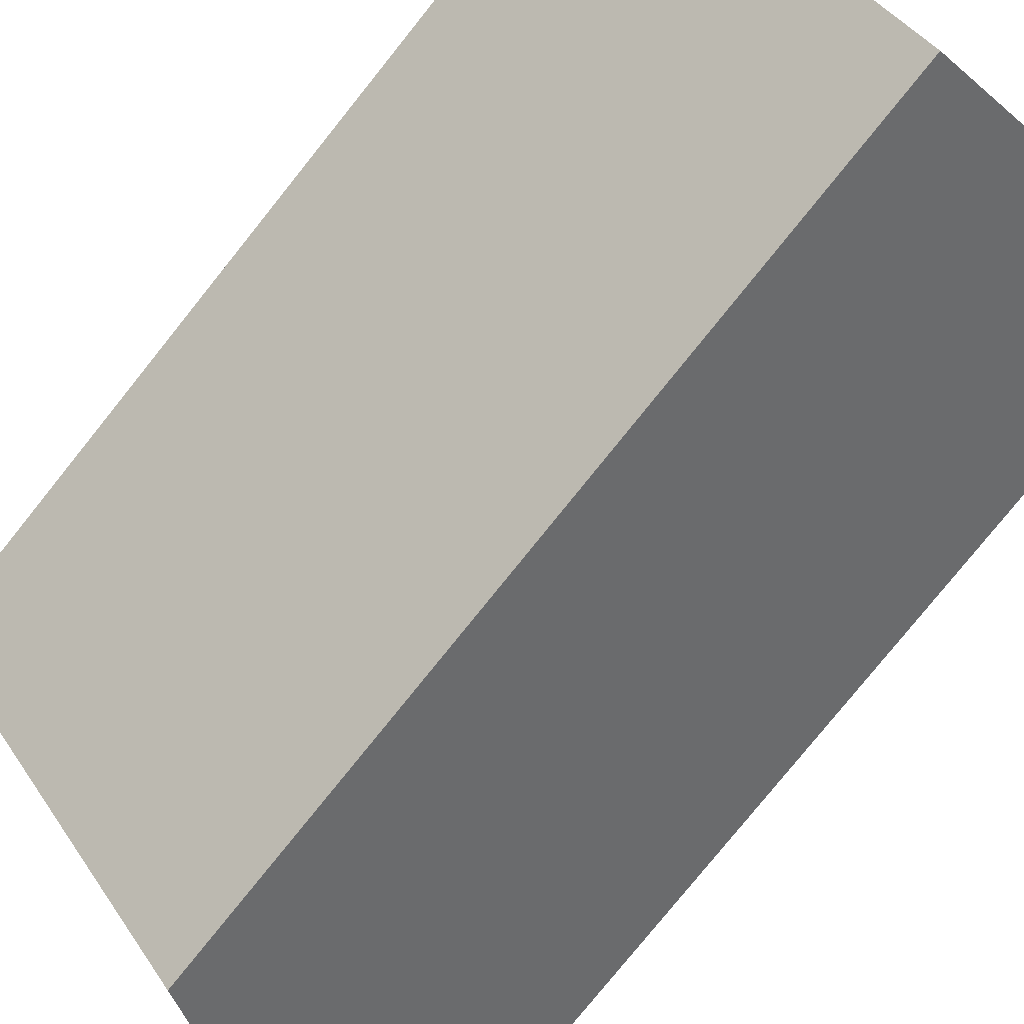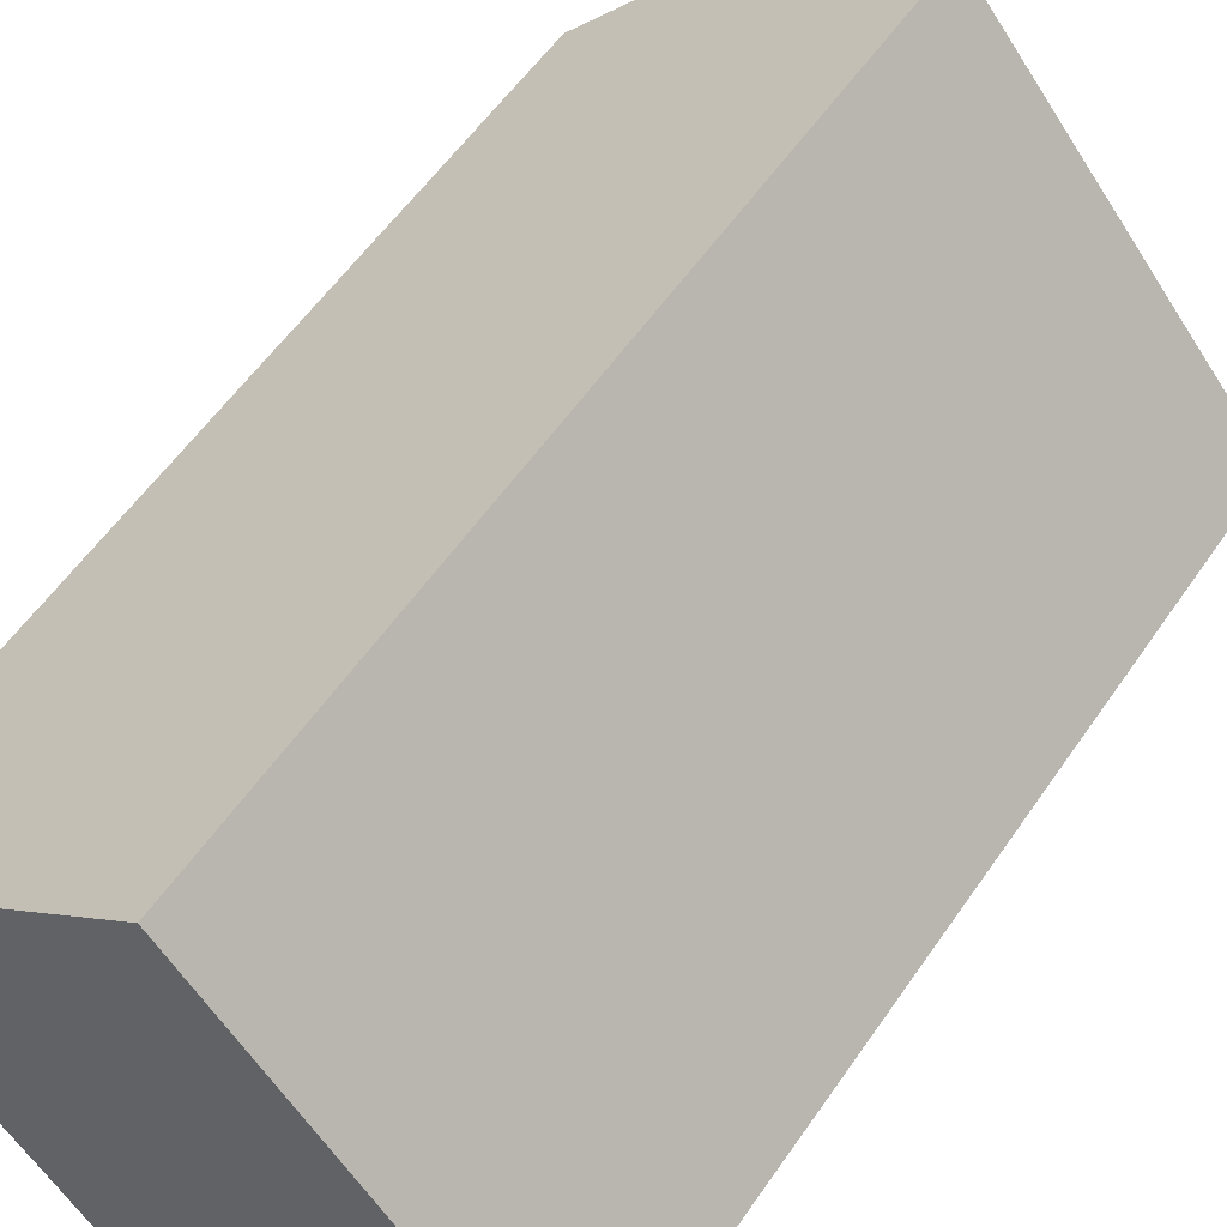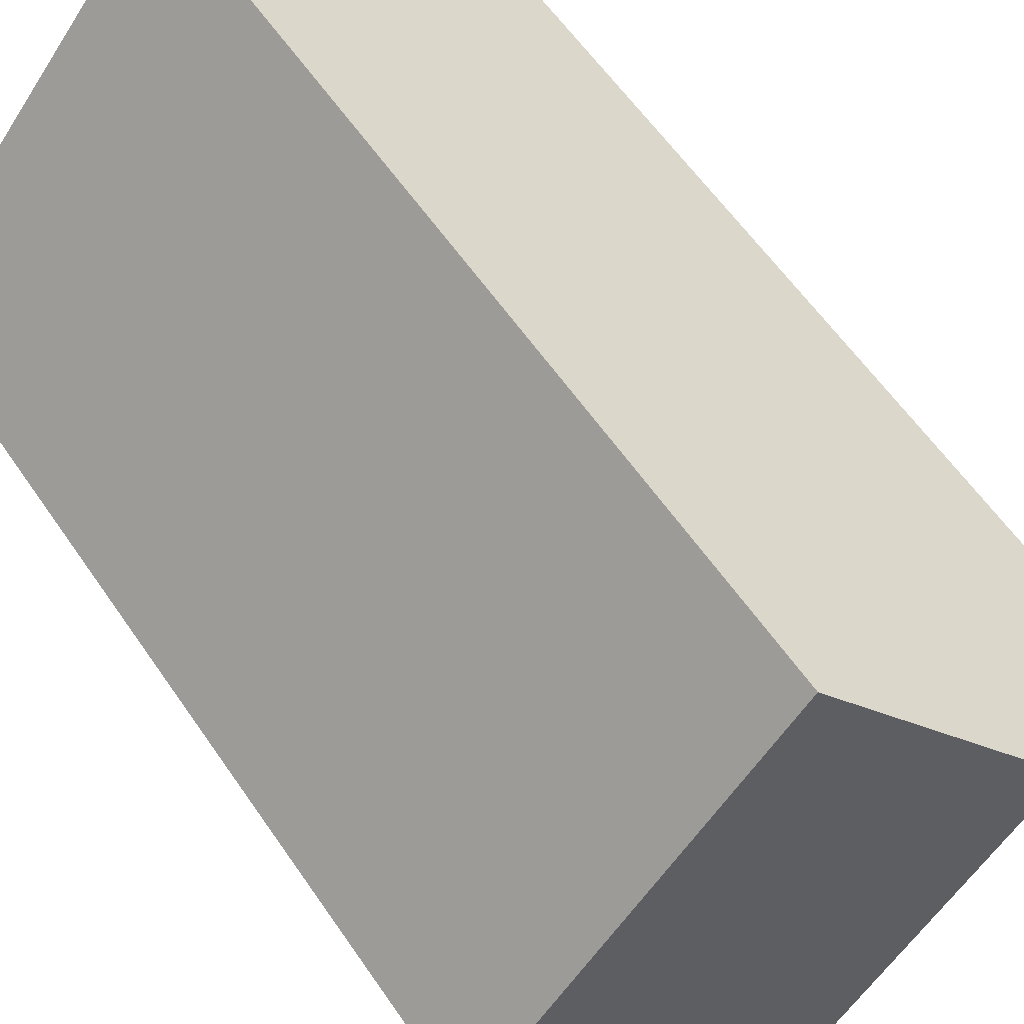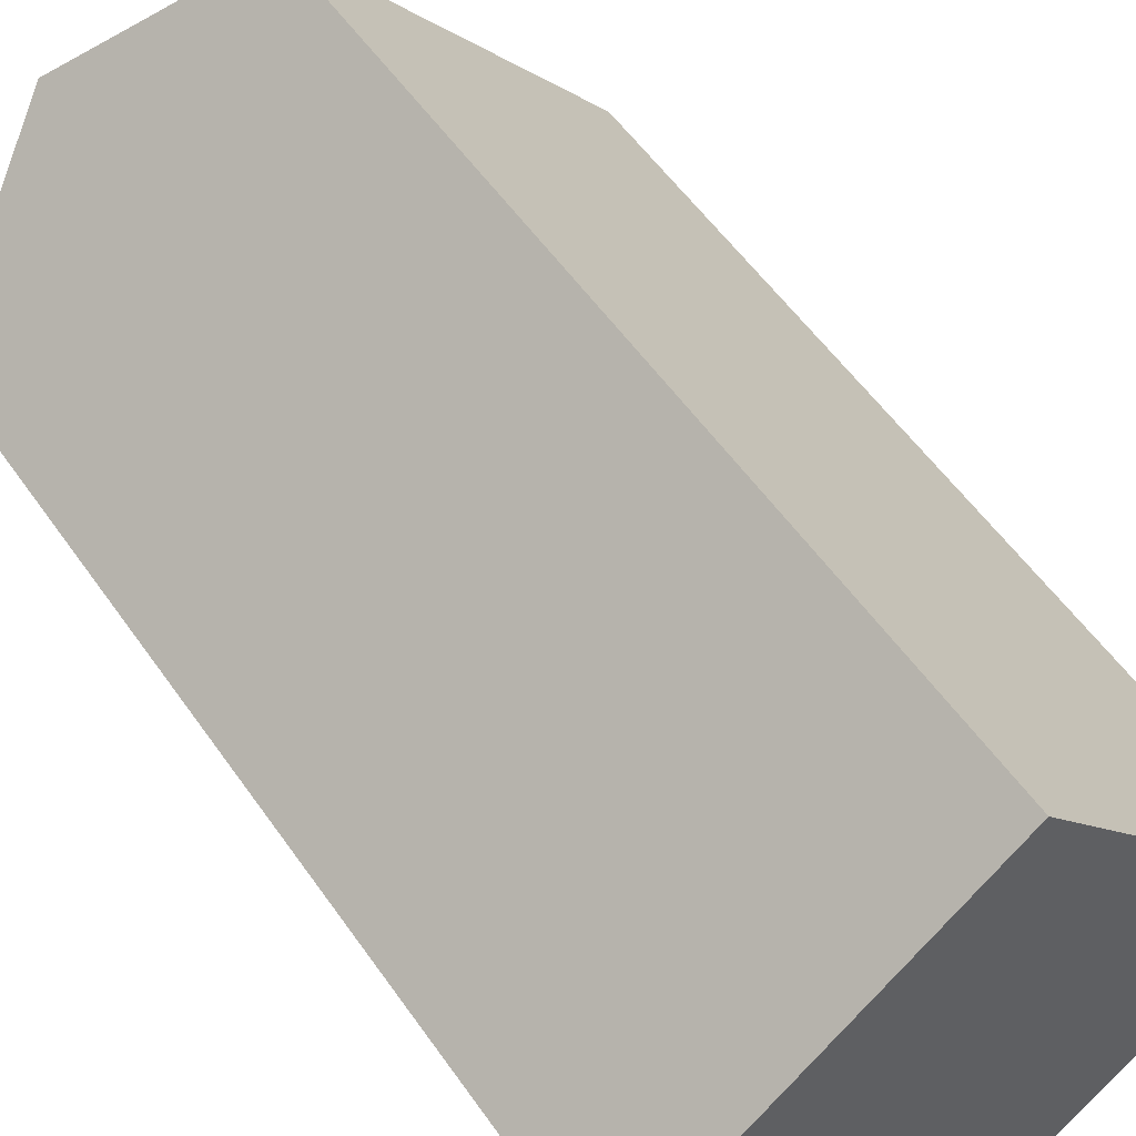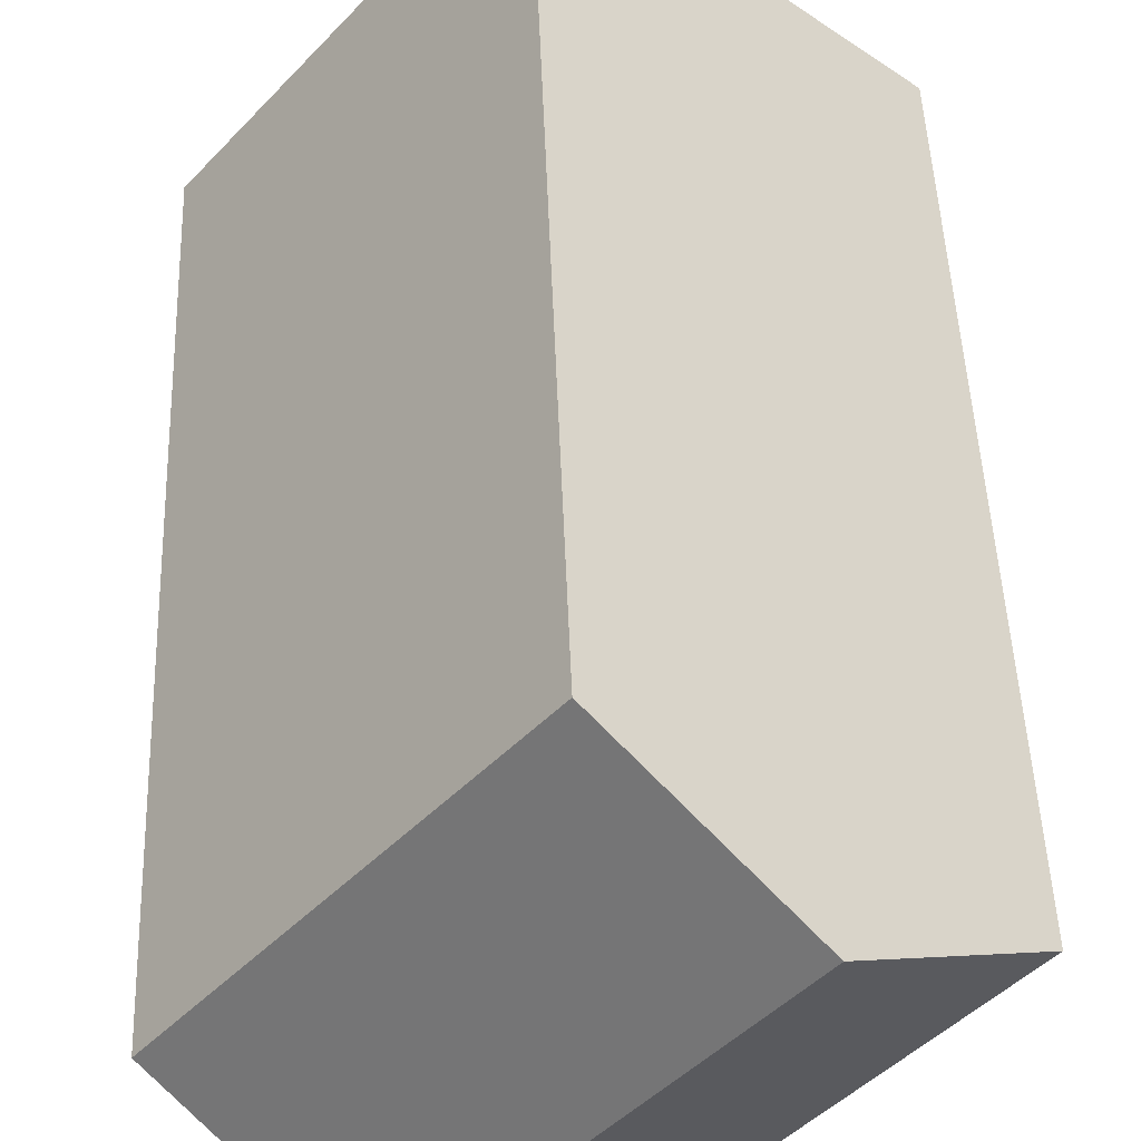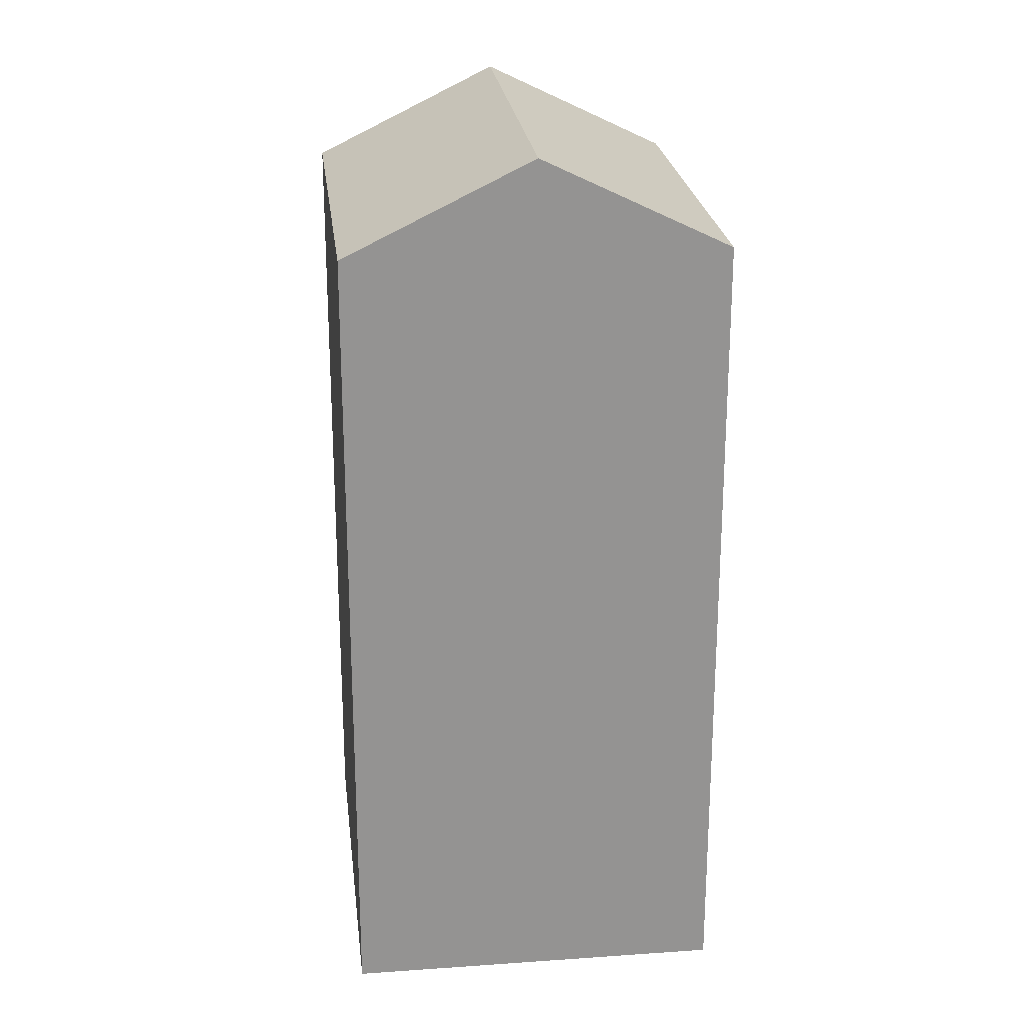
<metadata>
{"format":"obj","ext":"obj","renderer":"f3d","projection":"perspective","resolution":1024,"background":"white","views":[{"elev":-78.1,"azim":-38.7,"up":"+Z"},{"elev":55.7,"azim":33.7,"up":"+Z"},{"elev":58.5,"azim":146.1,"up":"+Z"},{"elev":54.7,"azim":-34.1,"up":"+Z"},{"elev":46.9,"azim":177.9,"up":"+Z"},{"elev":23.6,"azim":-46.4,"up":"+Y"}]}
</metadata>
<code>
v  8.082 22.37 6.697
v  4.041 -2.051e-16 3.349
v  8.082 -4.101e-16 6.698
v  0 0 0
v  0.0004769 22.37 -0.0007064
v  4.042 24.93 3.348
v  7.413 22.37 -8.926
v  11.45 3.413e-16 -5.574
v  7.412 5.465e-16 -8.925
v  15.49 1.361e-16 -2.223
v  15.49 22.37 -2.223
v  11.45 24.93 -5.575
g defaultobject
f 1 2 3
f 2 1 4
f 4 1 5
f 5 1 6
f 7 8 9
f 8 7 10
f 10 7 11
f 11 7 12
f 5 9 4
f 9 5 7
f 10 1 3
f 1 10 11
f 2 10 3
f 10 2 4
f 10 4 8
f 8 4 9
f 7 6 12
f 6 7 5
f 12 1 11
f 1 12 6

</code>
